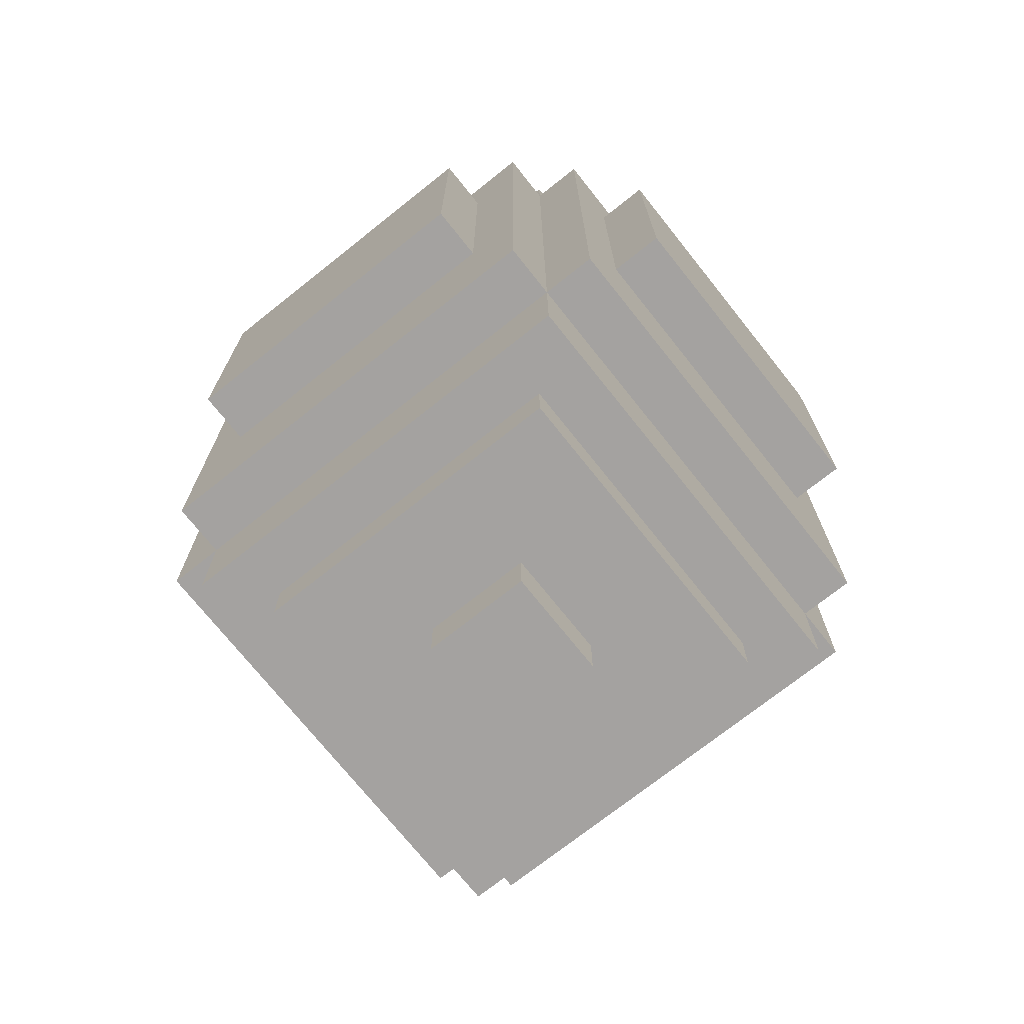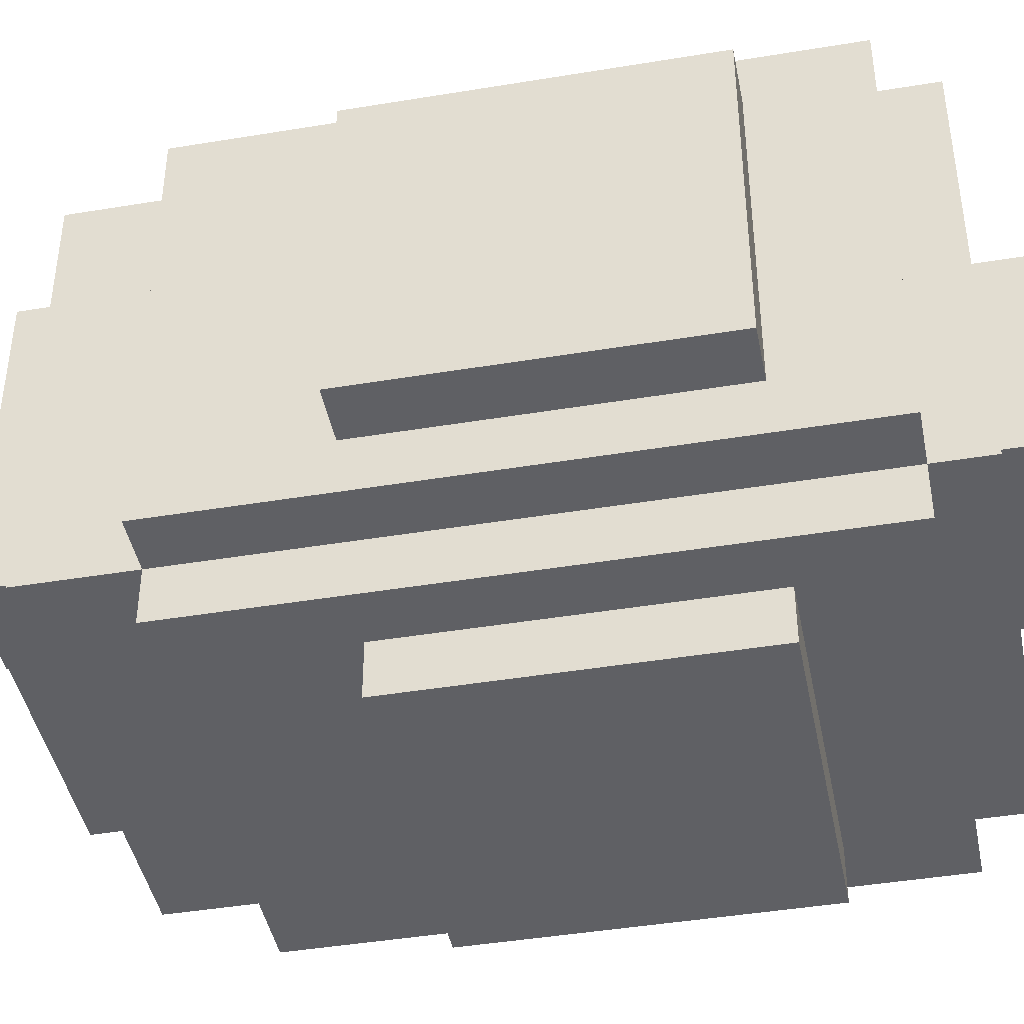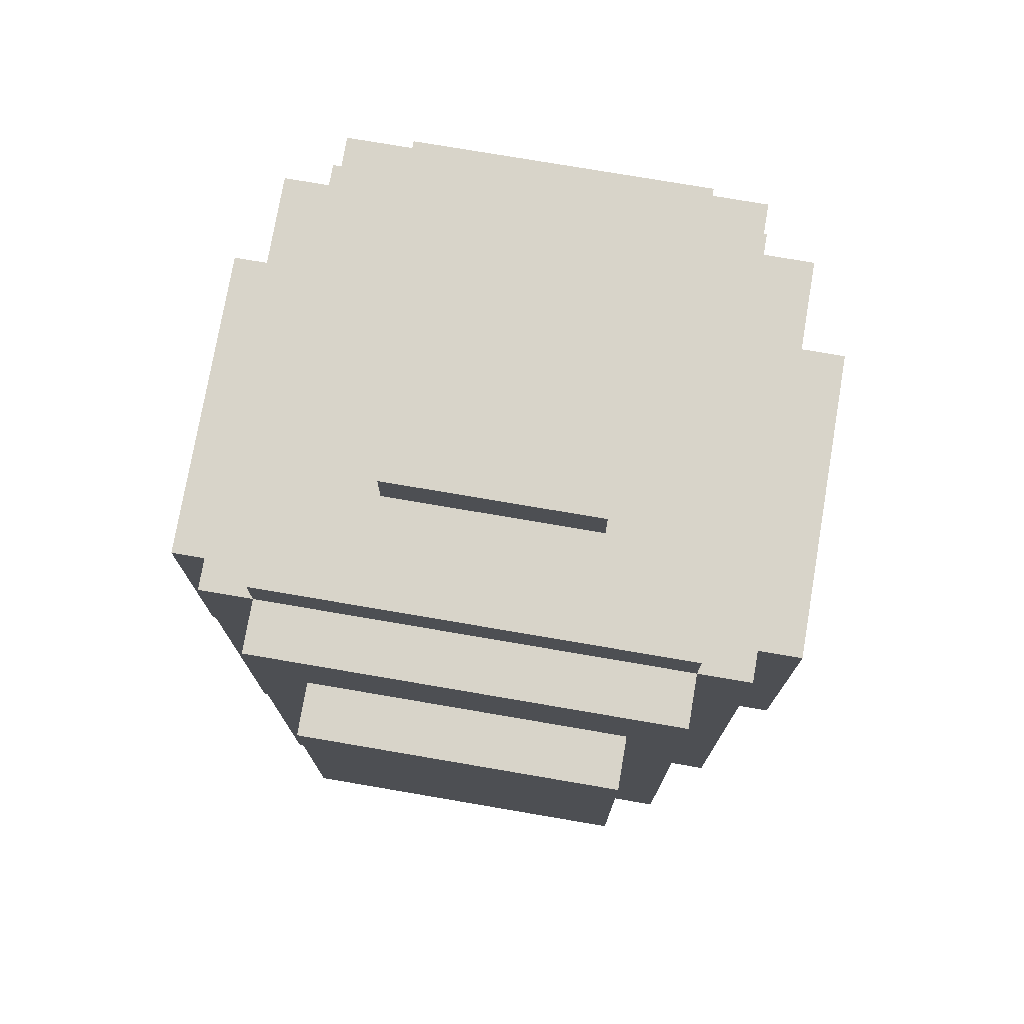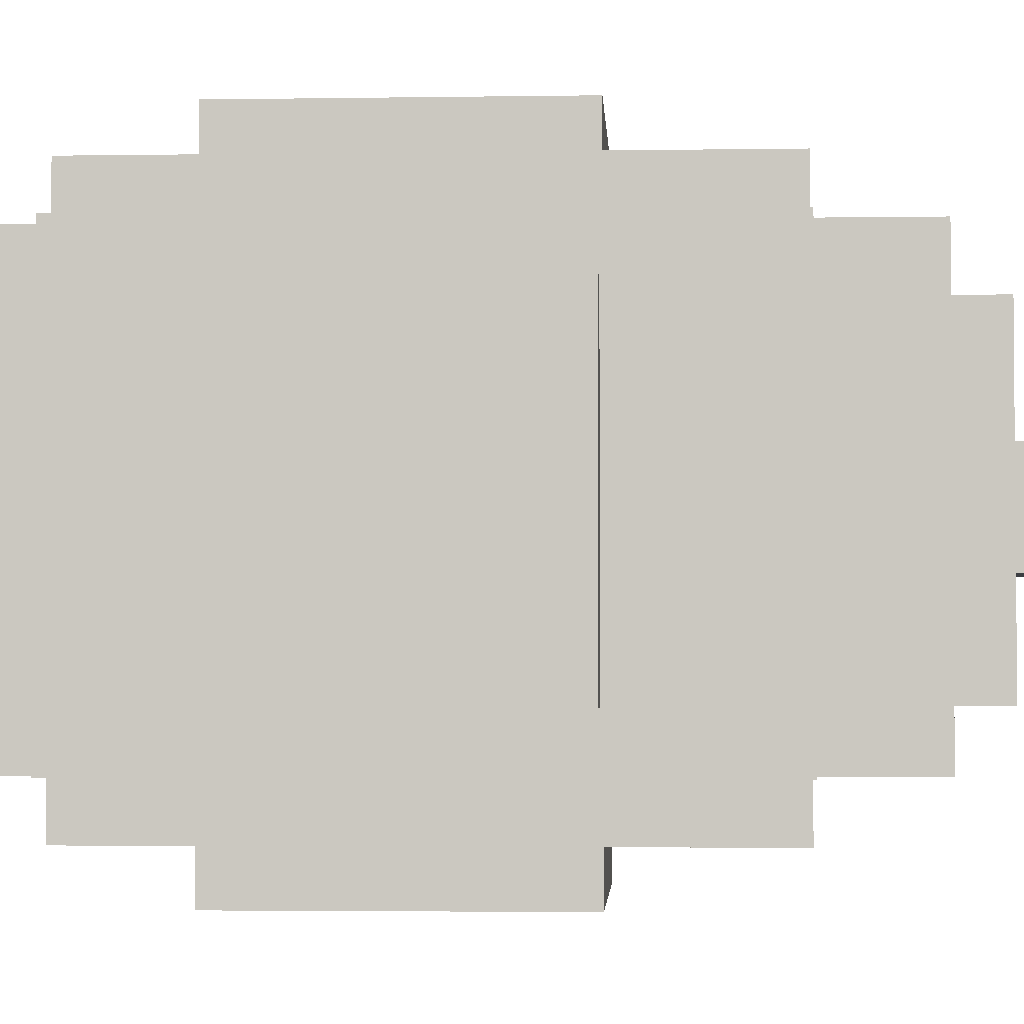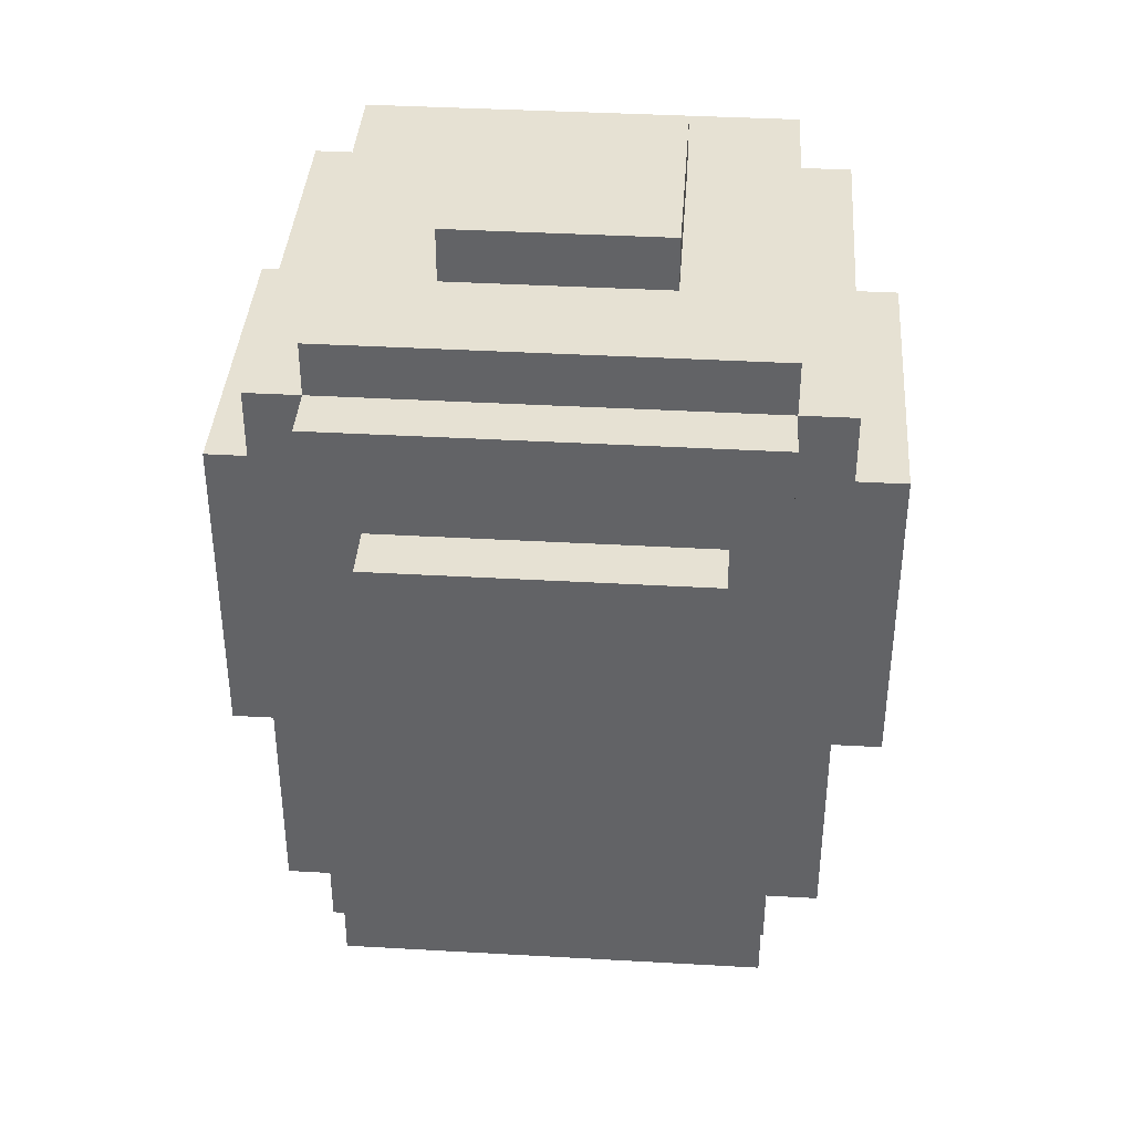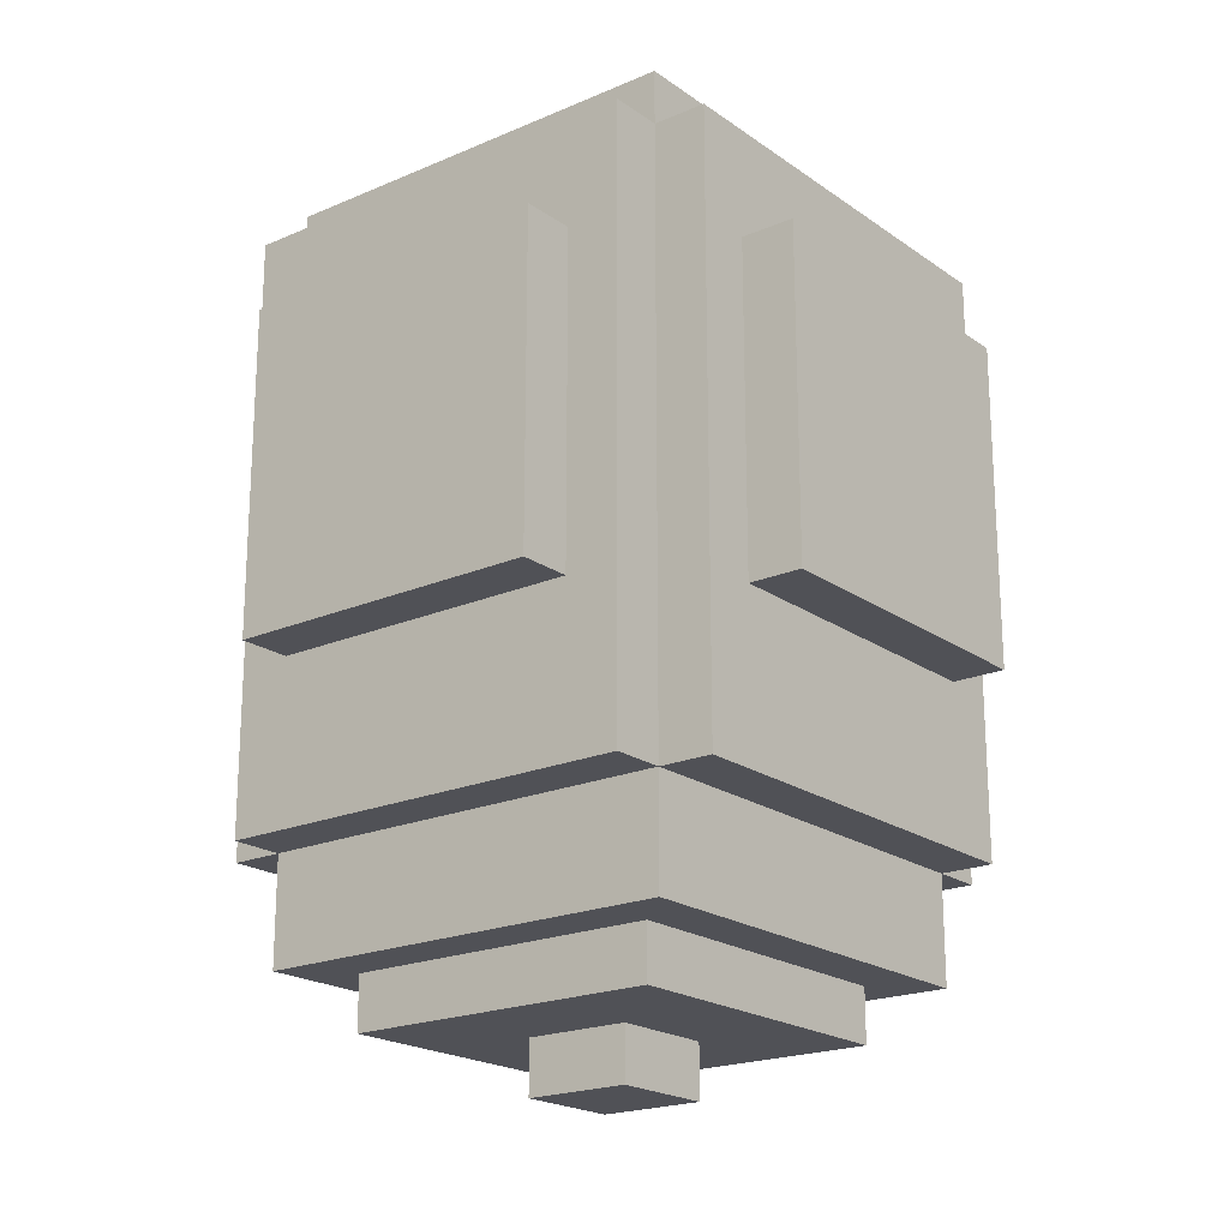
<metadata>
{"format":"obj","ext":"obj","renderer":"f3d","projection":"perspective","resolution":1024,"background":"white","views":[{"elev":-72.7,"azim":-141.5,"up":"+Y"},{"elev":-43.4,"azim":101.1,"up":"+Z"},{"elev":75.6,"azim":-80.3,"up":"+Y"},{"elev":-3.1,"azim":-86.9,"up":"+Z"},{"elev":38.6,"azim":4.1,"up":"+Y"},{"elev":-20.3,"azim":128.3,"up":"+Y"}]}
</metadata>
<code>
g Easter_Rocket
v -0.125 -0.03125 -0.0625
v -0.125 0.09375 -0.0625
v -0.125 0.09375 0.0625
v -0.125 -0.03125 0.0625
v -0.02083 -0.1771 -0.02083
v -0.02083 -0.1562 -0.02083
v -0.02083 -0.1562 0.02083
v -0.02083 -0.1771 0.02083
v -0.1042 -0.09375 -0.08333
v -0.1042 0.1354 -0.08333
v -0.1042 0.1354 0.08333
v -0.1042 -0.09375 0.08333
v -0.04167 0.1562 -0.04167
v -0.04167 0.1771 -0.04167
v -0.04167 0.1771 0.04167
v -0.04167 0.1562 0.04167
v -0.0625 -0.03125 -0.125
v -0.0625 0.09375 -0.125
v -0.0625 0.09375 0.125
v -0.0625 -0.03125 0.125
v -0.0625 -0.03125 0.125
v -0.0625 0.09375 0.125
v 0.0625 0.09375 0.125
v 0.0625 -0.03125 0.125
v -0.02083 -0.1771 0.02083
v -0.02083 -0.1562 0.02083
v 0.02083 -0.1562 0.02083
v 0.02083 -0.1771 0.02083
v 0.08333 -0.09375 0.08333
v 0.08333 0.1354 0.08333
v 0.1042 0.1354 0.08333
v 0.1042 -0.09375 0.08333
v -0.1042 -0.09375 0.08333
v -0.1042 0.1354 0.08333
v -0.08333 0.1354 0.08333
v -0.08333 -0.09375 0.08333
v -0.04167 0.1562 0.04167
v -0.04167 0.1771 0.04167
v 0.04167 0.1771 0.04167
v 0.04167 0.1562 0.04167
v -0.08333 -0.09375 0.1042
v -0.08333 0.1354 0.1042
v 0.08333 0.1354 0.1042
v 0.08333 -0.09375 0.1042
v -0.125 -0.03125 0.0625
v -0.125 0.09375 0.0625
v 0.125 0.09375 0.0625
v 0.125 -0.03125 0.0625
v -0.08333 -0.09375 -0.1042
v -0.08333 0.1354 -0.1042
v -0.08333 0.1354 0.1042
v -0.08333 -0.09375 0.1042
v -0.08333 -0.1354 -0.08333
v -0.08333 -0.09375 -0.08333
v -0.08333 -0.09375 0.08333
v -0.08333 -0.1354 0.08333
v -0.08333 0.1354 -0.08333
v -0.08333 0.1562 -0.08333
v -0.08333 0.1562 0.08333
v -0.08333 0.1354 0.08333
v -0.08333 -0.1354 0.08333
v -0.08333 0.1562 0.08333
v 0.08333 0.1562 0.08333
v 0.08333 -0.1354 0.08333
v 0.08333 0.1354 0.1042
v 0.08333 0.1354 -0.1042
v 0.08333 -0.09375 -0.1042
v 0.08333 -0.09375 0.1042
v 0.08333 -0.09375 0.08333
v 0.08333 -0.09375 -0.08333
v 0.08333 -0.1354 -0.08333
v 0.08333 -0.1354 0.08333
v 0.08333 0.1562 0.08333
v 0.08333 0.1562 -0.08333
v 0.08333 0.1354 -0.08333
v 0.08333 0.1354 0.08333
v 0.125 0.09375 0.0625
v 0.125 0.09375 -0.0625
v 0.125 -0.03125 -0.0625
v 0.125 -0.03125 0.0625
v 0.1042 0.1354 0.08333
v 0.1042 0.1354 -0.08333
v 0.1042 -0.09375 -0.08333
v 0.1042 -0.09375 0.08333
v 0.0625 0.09375 0.125
v 0.0625 0.09375 -0.125
v 0.0625 -0.03125 -0.125
v 0.0625 -0.03125 0.125
v 0.04167 0.1771 0.04167
v 0.04167 0.1771 -0.04167
v 0.04167 0.1562 -0.04167
v 0.04167 0.1562 0.04167
v 0.04167 0.1771 -0.04167
v -0.04167 0.1771 -0.04167
v -0.04167 0.1562 -0.04167
v 0.04167 0.1562 -0.04167
v 0.02083 -0.1562 -0.02083
v -0.02083 -0.1562 -0.02083
v -0.02083 -0.1771 -0.02083
v 0.02083 -0.1771 -0.02083
v 0.02083 -0.1562 0.02083
v 0.02083 -0.1562 -0.02083
v 0.02083 -0.1771 -0.02083
v 0.02083 -0.1771 0.02083
v 0.0625 0.09375 -0.125
v -0.0625 0.09375 -0.125
v -0.0625 -0.03125 -0.125
v 0.0625 -0.03125 -0.125
v 0.08333 0.1354 -0.1042
v -0.08333 0.1354 -0.1042
v -0.08333 -0.09375 -0.1042
v 0.08333 -0.09375 -0.1042
v 0.08333 0.1562 -0.08333
v -0.08333 0.1562 -0.08333
v -0.08333 -0.1354 -0.08333
v 0.08333 -0.1354 -0.08333
v -0.0625 -0.1562 -0.0625
v -0.0625 -0.1354 -0.0625
v -0.0625 -0.1354 0.0625
v -0.0625 -0.1562 0.0625
v -0.0625 -0.1562 0.0625
v -0.0625 -0.1354 0.0625
v 0.0625 -0.1354 0.0625
v 0.0625 -0.1562 0.0625
v 0.0625 -0.1354 0.0625
v 0.0625 -0.1354 -0.0625
v 0.0625 -0.1562 -0.0625
v 0.0625 -0.1562 0.0625
v 0.0625 -0.1354 -0.0625
v -0.0625 -0.1354 -0.0625
v -0.0625 -0.1562 -0.0625
v 0.0625 -0.1562 -0.0625
v 0.1042 0.1354 -0.08333
v 0.08333 0.1354 -0.08333
v 0.08333 -0.09375 -0.08333
v 0.1042 -0.09375 -0.08333
v -0.08333 0.1354 -0.08333
v -0.1042 0.1354 -0.08333
v -0.1042 -0.09375 -0.08333
v -0.08333 -0.09375 -0.08333
v 0.125 0.09375 -0.0625
v -0.125 0.09375 -0.0625
v -0.125 -0.03125 -0.0625
v 0.125 -0.03125 -0.0625
v -0.08333 -0.09375 -0.1042
v -0.08333 -0.09375 0.1042
v 0.08333 -0.09375 0.1042
v 0.08333 -0.09375 -0.1042
v -0.1042 -0.09375 -0.08333
v -0.1042 -0.09375 0.08333
v -0.08333 -0.09375 0.08333
v -0.08333 -0.09375 -0.08333
v 0.08333 -0.09375 -0.08333
v 0.08333 -0.09375 0.08333
v 0.1042 -0.09375 0.08333
v 0.1042 -0.09375 -0.08333
v -0.08333 -0.1354 -0.08333
v -0.08333 -0.1354 0.08333
v 0.08333 -0.1354 0.08333
v 0.08333 -0.1354 -0.08333
v -0.0625 -0.1562 -0.0625
v -0.0625 -0.1562 0.0625
v 0.0625 -0.1562 0.0625
v 0.0625 -0.1562 -0.0625
v -0.02083 -0.1771 -0.02083
v -0.02083 -0.1771 0.02083
v 0.02083 -0.1771 0.02083
v 0.02083 -0.1771 -0.02083
v -0.0625 -0.03125 -0.125
v -0.0625 -0.03125 0.125
v 0.0625 -0.03125 0.125
v 0.0625 -0.03125 -0.125
v 0.0625 0.09375 0.125
v -0.0625 0.09375 0.125
v -0.0625 0.09375 -0.125
v 0.0625 0.09375 -0.125
v -0.125 -0.03125 -0.0625
v -0.125 -0.03125 0.0625
v 0.125 -0.03125 0.0625
v 0.125 -0.03125 -0.0625
v 0.125 0.09375 0.0625
v -0.125 0.09375 0.0625
v -0.125 0.09375 -0.0625
v 0.125 0.09375 -0.0625
v 0.1042 0.1354 0.08333
v -0.1042 0.1354 0.08333
v -0.1042 0.1354 -0.08333
v 0.1042 0.1354 -0.08333
v 0.08333 0.1354 0.1042
v -0.08333 0.1354 0.1042
v -0.08333 0.1354 -0.1042
v 0.08333 0.1354 -0.1042
v 0.08333 0.1562 0.08333
v -0.08333 0.1562 0.08333
v -0.08333 0.1562 -0.08333
v 0.08333 0.1562 -0.08333
v 0.04167 0.1771 0.04167
v -0.04167 0.1771 0.04167
v -0.04167 0.1771 -0.04167
v 0.04167 0.1771 -0.04167
f -198 -199 -200
f -197 -198 -200
f -194 -195 -196
f -193 -194 -196
f -190 -191 -192
f -189 -190 -192
f -186 -187 -188
f -185 -186 -188
f -182 -183 -184
f -181 -182 -184
f -178 -179 -180
f -177 -178 -180
f -174 -175 -176
f -173 -174 -176
f -170 -171 -172
f -169 -170 -172
f -166 -167 -168
f -165 -166 -168
f -162 -163 -164
f -161 -162 -164
f -158 -159 -160
f -157 -158 -160
f -154 -155 -156
f -153 -154 -156
f -150 -151 -152
f -149 -150 -152
f -146 -147 -148
f -145 -146 -148
f -142 -143 -144
f -141 -142 -144
f -138 -139 -140
f -137 -138 -140
f -134 -135 -136
f -133 -134 -136
f -130 -131 -132
f -129 -130 -132
f -126 -127 -128
f -125 -126 -128
f -122 -123 -124
f -121 -122 -124
f -118 -119 -120
f -117 -118 -120
f -114 -115 -116
f -113 -114 -116
f -110 -111 -112
f -109 -110 -112
f -106 -107 -108
f -105 -106 -108
f -102 -103 -104
f -101 -102 -104
f -98 -99 -100
f -97 -98 -100
f -94 -95 -96
f -93 -94 -96
f -90 -91 -92
f -89 -90 -92
f -86 -87 -88
f -85 -86 -88
f -82 -83 -84
f -81 -82 -84
f -78 -79 -80
f -77 -78 -80
f -74 -75 -76
f -73 -74 -76
f -70 -71 -72
f -69 -70 -72
f -66 -67 -68
f -65 -66 -68
f -62 -63 -64
f -61 -62 -64
f -58 -59 -60
f -57 -58 -60
f -54 -55 -56
f -53 -54 -56
f -50 -51 -52
f -49 -50 -52
f -46 -47 -48
f -45 -46 -48
f -42 -43 -44
f -41 -42 -44
f -38 -39 -40
f -37 -38 -40
f -34 -35 -36
f -33 -34 -36
f -30 -31 -32
f -29 -30 -32
f -26 -27 -28
f -25 -26 -28
f -22 -23 -24
f -21 -22 -24
f -18 -19 -20
f -17 -18 -20
f -14 -15 -16
f -13 -14 -16
f -10 -11 -12
f -9 -10 -12
f -6 -7 -8
f -5 -6 -8
f -2 -3 -4
f -1 -2 -4

</code>
